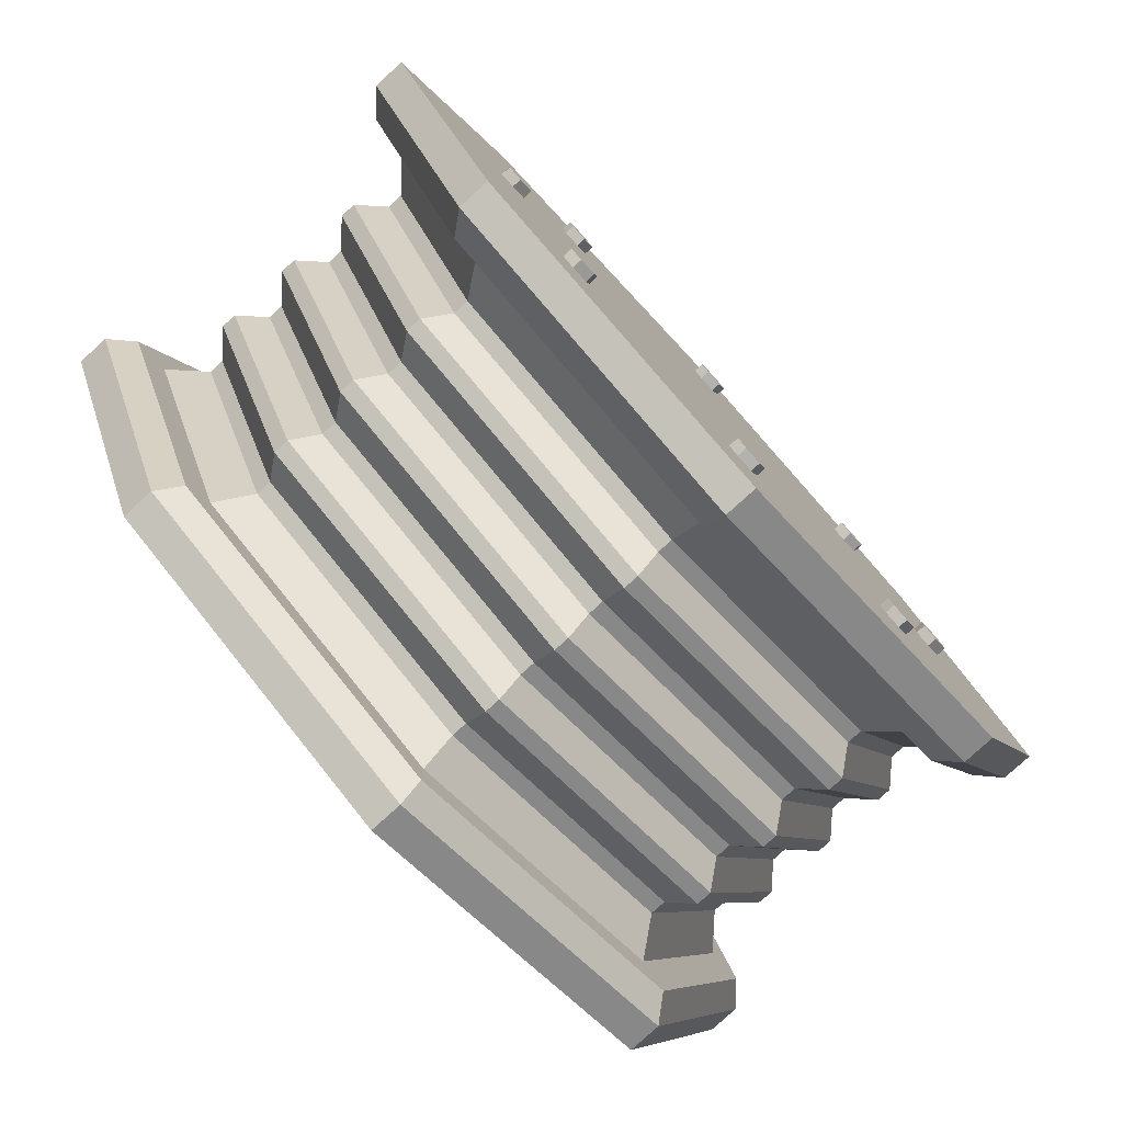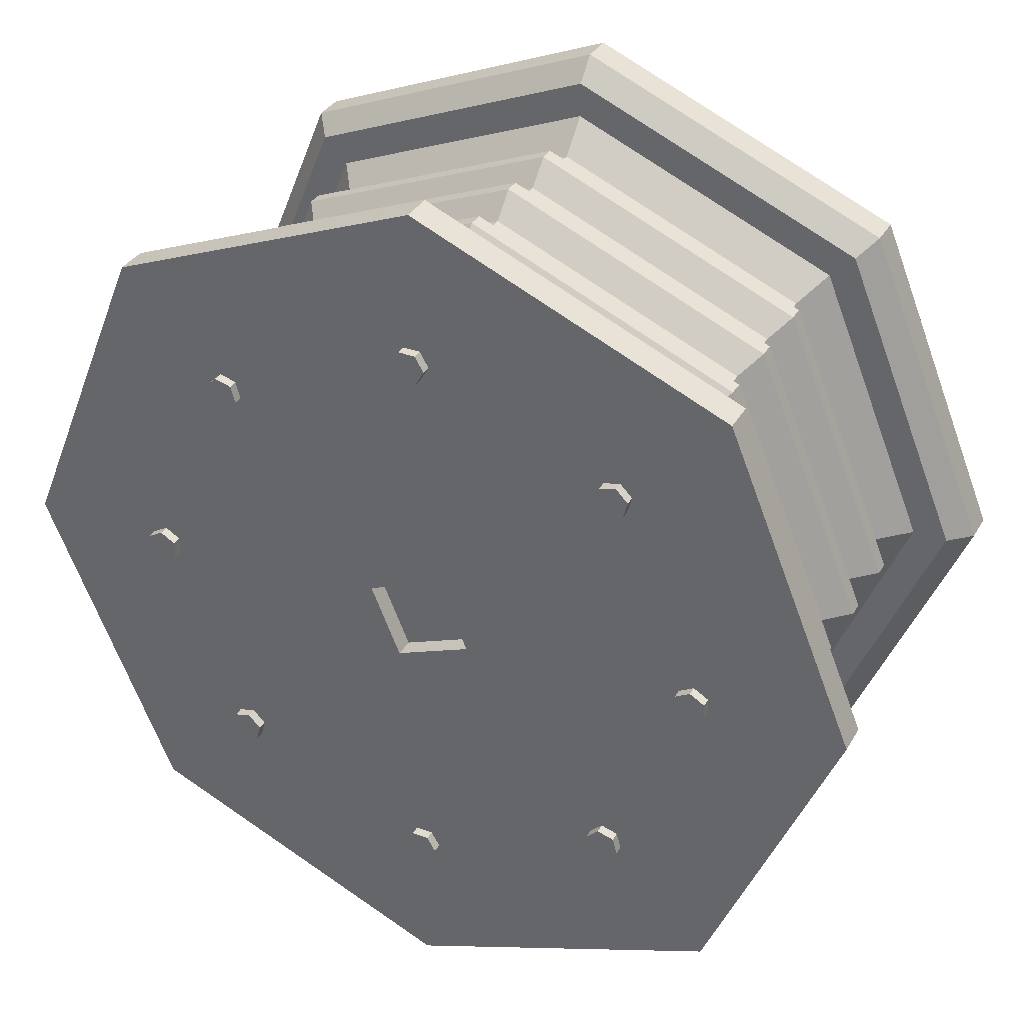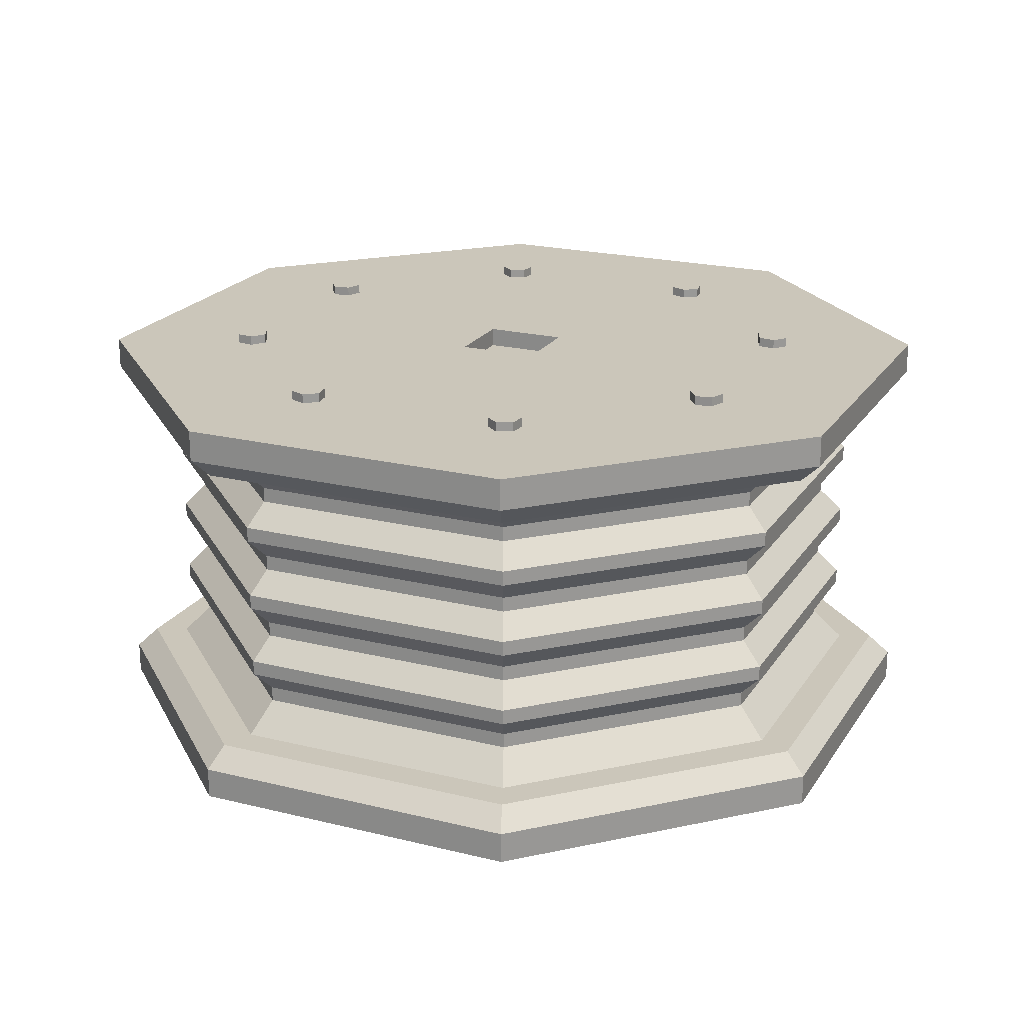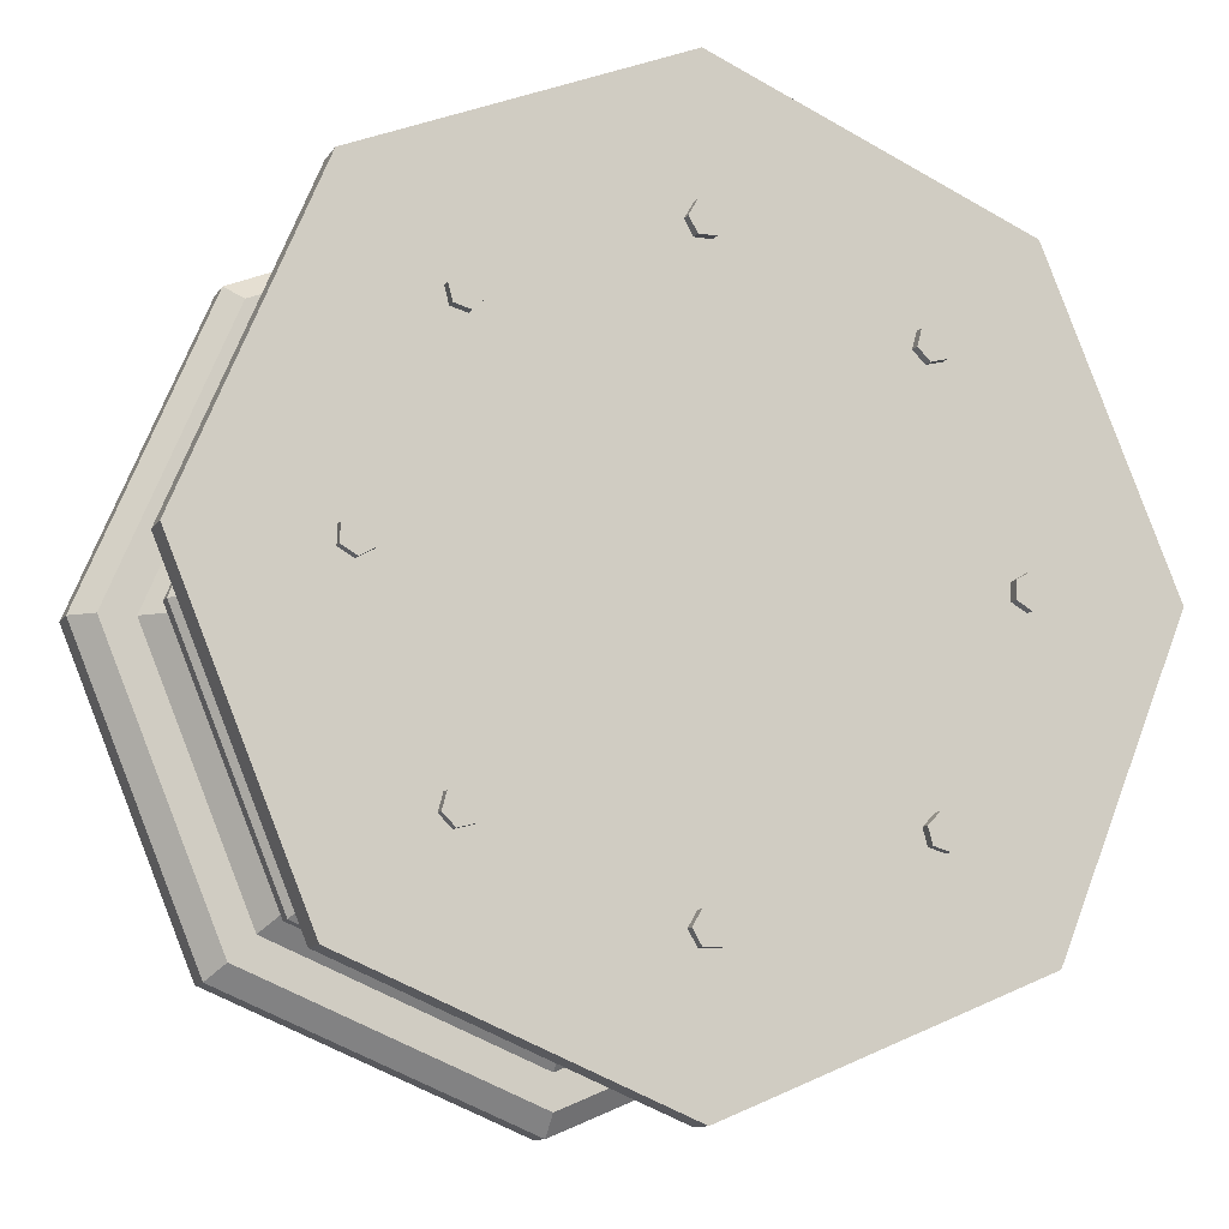
<metadata>
{"format":"obj","ext":"obj","renderer":"f3d","projection":"perspective","resolution":1024,"background":"white","views":[{"elev":-79.8,"azim":-47.7,"up":"+Z"},{"elev":34.7,"azim":-153.5,"up":"+Z"},{"elev":21.2,"azim":46.4,"up":"+Y"},{"elev":-11.7,"azim":-20.9,"up":"+Z"}]}
</metadata>
<code>
o isl_Reel_01_DEF.obj
g default
v 1.125 0.1814 -3.353e-08
v 0.7955 0.1814 -0.7955
v -7.823e-08 0.1814 -1.125
v -0.7955 0.1814 -0.7955
v -1.125 0.1814 3.353e-08
v -0.7955 0.1814 0.7955
v -1.118e-08 0.1814 1.125
v 0.7955 0.1814 0.7955
v 1.125 1.069 -3.353e-08
v 0.7955 1.069 -0.7955
v -7.823e-08 1.069 -1.125
v -0.7955 1.069 -0.7955
v -1.125 1.069 3.353e-08
v -0.7955 1.069 0.7955
v -1.118e-08 1.069 1.125
v 0.7955 1.069 0.7955
v -8.441e-08 0.3143 -1.035
v -7.976e-08 0.3812 -1.103
v -0.7797 0.3812 -0.7797
v -0.7317 0.3143 -0.7317
v -0.7317 0.2703 -0.7317
v -8.441e-08 0.2703 -1.035
v 0.7317 0.3143 -0.7317
v 0.7797 0.3812 -0.7797
v 0.7317 0.2703 -0.7317
v -1.103 0.3812 2.937e-08
v -1.035 0.3143 1.676e-08
v -1.035 0.2703 1.676e-08
v -0.7797 0.3812 0.7797
v -0.7317 0.3143 0.7317
v -0.7317 0.2703 0.7317
v -1.052e-08 0.3812 1.103
v -8.548e-09 0.3143 1.035
v -8.548e-09 0.2703 1.035
v 0.7797 0.3812 0.7797
v 0.7317 0.3143 0.7317
v 0.7317 0.2703 0.7317
v 1.103 0.3812 -2.937e-08
v 1.035 0.3143 -1.676e-08
v 1.035 0.2703 -1.676e-08
v -0.7317 0.4921 -0.7317
v -0.7797 0.4252 -0.7797
v -7.976e-08 0.4252 -1.103
v -8.441e-08 0.4921 -1.035
v -8.441e-08 0.5361 -1.035
v -7.976e-08 0.603 -1.103
v -0.7797 0.603 -0.7797
v -0.7317 0.5361 -0.7317
v 0.7797 0.4252 -0.7797
v 0.7317 0.4921 -0.7317
v 0.7317 0.5361 -0.7317
v 0.7797 0.603 -0.7797
v -1.035 0.4921 1.676e-08
v -1.103 0.4252 2.937e-08
v -1.103 0.603 2.937e-08
v -1.035 0.5361 1.676e-08
v -0.7317 0.4921 0.7317
v -0.7797 0.4252 0.7797
v -0.7797 0.603 0.7797
v -0.7317 0.5361 0.7317
v -8.548e-09 0.4921 1.035
v -1.052e-08 0.4252 1.103
v -1.052e-08 0.603 1.103
v -8.548e-09 0.5361 1.035
v 0.7317 0.4921 0.7317
v 0.7797 0.4252 0.7797
v 0.7797 0.603 0.7797
v 0.7317 0.5361 0.7317
v 1.035 0.4921 -1.676e-08
v 1.103 0.4252 -2.937e-08
v 1.103 0.603 -2.937e-08
v 1.035 0.5361 -1.676e-08
v -7.463e-08 0.7579 -1.035
v -7.734e-08 0.8248 -1.103
v -0.7797 0.8248 -0.7797
v -0.7317 0.7579 -0.7317
v -0.7317 0.7139 -0.7317
v -0.7797 0.647 -0.7797
v -7.734e-08 0.647 -1.103
v -7.463e-08 0.7139 -1.035
v 0.7317 0.7579 -0.7317
v 0.7797 0.8248 -0.7797
v 0.7797 0.647 -0.7797
v 0.7317 0.7139 -0.7317
v -1.103 0.8248 3.123e-08
v -1.035 0.7579 2.426e-08
v -1.035 0.7139 2.426e-08
v -1.103 0.647 3.123e-08
v -0.7797 0.8248 0.7797
v -0.7317 0.7579 0.7317
v -0.7317 0.7139 0.7317
v -0.7797 0.647 0.7797
v -1.294e-08 0.8248 1.103
v -1.828e-08 0.7579 1.035
v -1.828e-08 0.7139 1.035
v -1.294e-08 0.647 1.103
v 0.7797 0.8248 0.7797
v 0.7317 0.7579 0.7317
v 0.7317 0.7139 0.7317
v 0.7797 0.647 0.7797
v 1.103 0.8248 -3.123e-08
v 1.035 0.7579 -2.426e-08
v 1.035 0.7139 -2.426e-08
v 1.103 0.647 -3.123e-08
v -0.7317 0.9357 -0.7317
v -0.7797 0.8688 -0.7797
v -7.734e-08 0.8688 -1.103
v -7.463e-08 0.9357 -1.035
v -7.463e-08 0.9797 -1.035
v -0.7317 0.9797 -0.7317
v 0.7797 0.8688 -0.7797
v 0.7317 0.9357 -0.7317
v 0.7317 0.9797 -0.7317
v -1.035 0.9357 2.426e-08
v -1.103 0.8688 3.123e-08
v -1.035 0.9797 2.426e-08
v -0.7317 0.9357 0.7317
v -0.7797 0.8688 0.7797
v -0.7317 0.9797 0.7317
v -1.828e-08 0.9357 1.035
v -1.294e-08 0.8688 1.103
v -1.828e-08 0.9797 1.035
v 0.7317 0.9357 0.7317
v 0.7797 0.8688 0.7797
v 0.7317 0.9797 0.7317
v 1.035 0.9357 -2.426e-08
v 1.103 0.8688 -3.123e-08
v 1.035 0.9797 -2.426e-08
v 0.05 1.2 -0.85
v 0.025 1.2 -0.8933
v -0.025 1.2 -0.8933
v -0.05 1.2 -0.85
v -0.025 1.2 -0.8067
v 0.025 1.2 -0.8067
v 0.05 1.25 -0.85
v 0.025 1.25 -0.8933
v -0.025 1.25 -0.8933
v -0.05 1.25 -0.85
v -0.025 1.25 -0.8067
v 0.025 1.25 -0.8067
v -0.5657 1.2 -0.6364
v -0.614 1.2 -0.6493
v -0.6493 1.2 -0.614
v -0.6364 1.2 -0.5657
v -0.5881 1.2 -0.5527
v -0.5527 1.2 -0.5881
v -0.5657 1.25 -0.6364
v -0.614 1.25 -0.6493
v -0.6493 1.25 -0.614
v -0.6364 1.25 -0.5657
v -0.5881 1.25 -0.5527
v -0.5527 1.25 -0.5881
v -0.85 1.2 -0.05
v -0.8933 1.2 -0.025
v -0.8933 1.2 0.025
v -0.85 1.2 0.05
v -0.8067 1.2 0.025
v -0.8067 1.2 -0.025
v -0.85 1.25 -0.05
v -0.8933 1.25 -0.025
v -0.8933 1.25 0.025
v -0.85 1.25 0.05
v -0.8067 1.25 0.025
v -0.8067 1.25 -0.025
v -0.6364 1.2 0.5657
v -0.6493 1.2 0.614
v -0.614 1.2 0.6493
v -0.5657 1.2 0.6364
v -0.5527 1.2 0.5881
v -0.5881 1.2 0.5527
v -0.6364 1.25 0.5657
v -0.6493 1.25 0.614
v -0.614 1.25 0.6493
v -0.5657 1.25 0.6364
v -0.5527 1.25 0.5881
v -0.5881 1.25 0.5527
v -0.05 1.2 0.85
v -0.025 1.2 0.8933
v 0.025 1.2 0.8933
v 0.05 1.2 0.85
v 0.025 1.2 0.8067
v -0.025 1.2 0.8067
v -0.05 1.25 0.85
v -0.025 1.25 0.8933
v 0.025 1.25 0.8933
v 0.05 1.25 0.85
v 0.025 1.25 0.8067
v -0.025 1.25 0.8067
v 0.5657 1.2 0.6364
v 0.614 1.2 0.6493
v 0.6493 1.2 0.614
v 0.6364 1.2 0.5657
v 0.5881 1.2 0.5527
v 0.5527 1.2 0.5881
v 0.5657 1.25 0.6364
v 0.614 1.25 0.6493
v 0.6493 1.25 0.614
v 0.6364 1.25 0.5657
v 0.5881 1.25 0.5527
v 0.5527 1.25 0.5881
v 0.85 1.2 0.05
v 0.8933 1.2 0.025
v 0.8933 1.2 -0.025
v 0.85 1.2 -0.05
v 0.8067 1.2 -0.025
v 0.8067 1.2 0.025
v 0.85 1.25 0.05
v 0.8933 1.25 0.025
v 0.8933 1.25 -0.025
v 0.85 1.25 -0.05
v 0.8067 1.25 -0.025
v 0.8067 1.25 0.025
v 0.6364 1.2 -0.5657
v 0.6493 1.2 -0.614
v 0.614 1.2 -0.6493
v 0.5657 1.2 -0.6364
v 0.5527 1.2 -0.5881
v 0.5881 1.2 -0.5527
v 0.6364 1.25 -0.5657
v 0.6493 1.25 -0.614
v 0.614 1.25 -0.6493
v 0.5657 1.25 -0.6364
v 0.5527 1.25 -0.5881
v 0.5881 1.25 -0.5527
v -0.05 0.05 -0.85
v -0.025 0.05 -0.8933
v 0.025 0.05 -0.8933
v 0.05 0.05 -0.85
v 0.025 0.05 -0.8067
v -0.025 0.05 -0.8067
v -0.05 -3.725e-10 -0.85
v -0.025 -3.725e-10 -0.8933
v 0.025 -3.725e-10 -0.8933
v 0.05 -3.725e-10 -0.85
v 0.025 -3.725e-10 -0.8067
v -0.025 -3.725e-10 -0.8067
v 0.5657 0.05 -0.6364
v 0.614 0.05 -0.6493
v 0.6493 0.05 -0.614
v 0.6364 0.05 -0.5657
v 0.5881 0.05 -0.5527
v 0.5527 0.05 -0.5881
v 0.5657 -3.725e-10 -0.6364
v 0.614 -3.725e-10 -0.6493
v 0.6493 -3.725e-10 -0.614
v 0.6364 -3.725e-10 -0.5657
v 0.5881 -3.725e-10 -0.5527
v 0.5527 -3.725e-10 -0.5881
v 0.85 0.05 -0.05
v 0.8933 0.05 -0.025
v 0.8933 0.05 0.025
v 0.85 0.05 0.05
v 0.8067 0.05 0.025
v 0.8067 0.05 -0.025
v 0.85 -3.725e-10 -0.05
v 0.8933 -3.725e-10 -0.025
v 0.8933 -3.725e-10 0.025
v 0.85 -3.725e-10 0.05
v 0.8067 -3.725e-10 0.025
v 0.8067 -3.725e-10 -0.025
v 0.6364 0.05 0.5657
v 0.6493 0.05 0.614
v 0.614 0.05 0.6493
v 0.5657 0.05 0.6364
v 0.5527 0.05 0.5881
v 0.5881 0.05 0.5527
v 0.6364 -3.725e-10 0.5657
v 0.6493 -3.725e-10 0.614
v 0.614 -3.725e-10 0.6493
v 0.5657 -3.725e-10 0.6364
v 0.5527 -3.725e-10 0.5881
v 0.5881 -3.725e-10 0.5527
v 0.05 0.05 0.85
v 0.025 0.05 0.8933
v -0.025 0.05 0.8933
v -0.05 0.05 0.85
v -0.025 0.05 0.8067
v 0.025 0.05 0.8067
v 0.05 -3.725e-10 0.85
v 0.025 -3.725e-10 0.8933
v -0.025 -3.725e-10 0.8933
v -0.05 -3.725e-10 0.85
v -0.025 -3.725e-10 0.8067
v 0.025 -3.725e-10 0.8067
v -0.5657 0.05 0.6364
v -0.614 0.05 0.6493
v -0.6493 0.05 0.614
v -0.6364 0.05 0.5657
v -0.5881 0.05 0.5527
v -0.5527 0.05 0.5881
v -0.5657 -3.725e-10 0.6364
v -0.614 -3.725e-10 0.6493
v -0.6493 -3.725e-10 0.614
v -0.6364 -3.725e-10 0.5657
v -0.5881 -3.725e-10 0.5527
v -0.5527 -3.725e-10 0.5881
v -0.85 0.05 0.05
v -0.8933 0.05 0.025
v -0.8933 0.05 -0.025
v -0.85 0.05 -0.05
v -0.8067 0.05 -0.025
v -0.8067 0.05 0.025
v -0.85 -3.725e-10 0.05
v -0.8933 -3.725e-10 0.025
v -0.8933 -3.725e-10 -0.025
v -0.85 -3.725e-10 -0.05
v -0.8067 -3.725e-10 -0.025
v -0.8067 -3.725e-10 0.025
v -0.6364 0.05 -0.5657
v -0.6493 0.05 -0.614
v -0.614 0.05 -0.6493
v -0.5657 0.05 -0.6364
v -0.5527 0.05 -0.5881
v -0.5881 0.05 -0.5527
v -0.6364 -3.725e-10 -0.5657
v -0.6493 -3.725e-10 -0.614
v -0.614 -3.725e-10 -0.6493
v -0.5657 -3.725e-10 -0.6364
v -0.5527 -3.725e-10 -0.5881
v -0.5881 -3.725e-10 -0.5527
v 1.294 0.12 -2.314e-08
v 0.9148 0.12 -0.9148
v -1.294 0.12 2.314e-08
v -0.9148 0.12 0.9148
v 1.294 1.13 -2.396e-08
v -0.9148 1.13 0.9148
v -1.294 1.13 2.233e-08
v 0.9148 1.13 -0.9148
v 0.8679 1.069 -0.8679
v 0.8679 0.1814 -0.8679
v 0.9148 1.222 -0.9148
v 0.9148 0.02788 -0.9148
v 1.227 1.069 -3.856e-08
v 1.227 0.1814 -3.856e-08
v 1.294 1.222 -2.043e-09
v 1.294 0.02788 -0
v -1.227 1.069 3.856e-08
v -1.227 0.1814 3.856e-08
v -1.294 1.222 -2.043e-09
v -1.294 0.02788 -0
v -0.8679 1.069 0.8679
v -0.8679 0.1814 0.8679
v -0.9148 1.222 0.9148
v -0.9148 0.02788 0.9148
v -0.1524 1.222 -0.05771
v 0.06696 1.222 -0.1486
v 0.1524 1.222 0.05771
v -0.06696 1.222 0.1486
v -0.9148 0.02788 -0.9148
v -0.9148 1.222 -0.9148
v -0.8679 0.1814 -0.8679
v -0.8679 1.069 -0.8679
v 0 0.02788 -1.294
v 0 1.222 -1.294
v -8.326e-08 0.1814 -1.227
v -8.326e-08 1.069 -1.227
v -4.998e-08 1.13 -1.294
v -0.9148 1.13 -0.9148
v -0.9148 0.12 -0.9148
v -4.998e-08 0.12 -1.294
v 0.9148 0.02788 0.9148
v 0.9148 1.222 0.9148
v 0.8679 0.1814 0.8679
v 0.8679 1.069 0.8679
v 0.9148 1.13 0.9148
v 0.9148 0.12 0.9148
v 0 0.02788 1.294
v 0 1.222 1.294
v -9.749e-10 0.1814 1.227
v -9.749e-10 1.069 1.227
v -3.69e-09 1.13 1.294
v -3.69e-09 0.12 1.294
v 0.06696 1.166 -0.1486
v -0.1524 1.166 -0.05771
v 0.1524 1.166 0.05771
v -0.06696 1.166 0.1486
g isl_Reel_01
f 20 19 18 17
f 22 3 4 21
f 17 18 24 23
f 25 2 3 22
f 27 26 19 20
f 21 4 5 28
f 30 29 26 27
f 28 5 6 31
f 33 32 29 30
f 31 6 7 34
f 36 35 32 33
f 34 7 8 37
f 39 38 35 36
f 37 8 1 40
f 23 24 38 39
f 40 1 2 25
f 44 43 42 41
f 48 47 46 45
f 50 49 43 44
f 45 46 52 51
f 41 42 54 53
f 56 55 47 48
f 53 54 58 57
f 60 59 55 56
f 57 58 62 61
f 64 63 59 60
f 61 62 66 65
f 68 67 63 64
f 65 66 70 69
f 72 71 67 68
f 69 70 49 50
f 51 52 71 72
f 76 75 74 73
f 80 79 78 77
f 73 74 82 81
f 84 83 79 80
f 86 85 75 76
f 77 78 88 87
f 90 89 85 86
f 87 88 92 91
f 94 93 89 90
f 91 92 96 95
f 98 97 93 94
f 95 96 100 99
f 102 101 97 98
f 99 100 104 103
f 81 82 101 102
f 103 104 83 84
f 108 107 106 105
f 110 12 11 109
f 112 111 107 108
f 109 11 10 113
f 105 106 115 114
f 116 13 12 110
f 114 115 118 117
f 119 14 13 116
f 117 118 121 120
f 122 15 14 119
f 120 121 124 123
f 125 16 15 122
f 123 124 127 126
f 128 9 16 125
f 126 127 111 112
f 113 10 9 128
f 83 52 46 79
f 104 71 52 83
f 79 46 47 78
f 78 47 55 88
f 100 67 71 104
f 88 55 59 92
f 96 63 67 100
f 92 59 63 96
f 115 85 89 118
f 106 75 85 115
f 118 89 93 121
f 121 93 97 124
f 107 74 75 106
f 111 82 74 107
f 127 101 82 111
f 124 97 101 127
f 54 26 29 58
f 58 29 32 62
f 42 19 26 54
f 62 32 35 66
f 43 18 19 42
f 49 24 18 43
f 70 38 24 49
f 66 35 38 70
f 21 20 17 22
f 28 27 20 21
f 22 17 23 25
f 25 23 39 40
f 31 30 27 28
f 34 33 30 31
f 37 36 33 34
f 40 39 36 37
f 45 44 41 48
f 51 50 44 45
f 48 41 53 56
f 72 69 50 51
f 56 53 57 60
f 60 57 61 64
f 64 61 65 68
f 68 65 69 72
f 77 76 73 80
f 87 86 76 77
f 80 73 81 84
f 84 81 102 103
f 91 90 86 87
f 95 94 90 91
f 99 98 94 95
f 103 102 98 99
f 109 108 105 110
f 113 112 108 109
f 110 105 114 116
f 128 126 112 113
f 116 114 117 119
f 119 117 120 122
f 122 120 123 125
f 125 123 126 128
f 130 136 135 129
f 137 136 130 131
f 138 137 131 132
f 139 138 132 133
f 140 139 133 134
f 129 135 140 134
f 139 140 135 136
f 136 137 138 139
f 142 148 147 141
f 149 148 142 143
f 150 149 143 144
f 151 150 144 145
f 152 151 145 146
f 141 147 152 146
f 151 152 147 148
f 148 149 150 151
f 154 160 159 153
f 161 160 154 155
f 162 161 155 156
f 163 162 156 157
f 164 163 157 158
f 153 159 164 158
f 163 164 159 160
f 160 161 162 163
f 166 172 171 165
f 173 172 166 167
f 174 173 167 168
f 175 174 168 169
f 176 175 169 170
f 165 171 176 170
f 175 176 171 172
f 172 173 174 175
f 178 184 183 177
f 185 184 178 179
f 186 185 179 180
f 187 186 180 181
f 188 187 181 182
f 177 183 188 182
f 187 188 183 184
f 184 185 186 187
f 190 196 195 189
f 197 196 190 191
f 198 197 191 192
f 199 198 192 193
f 200 199 193 194
f 189 195 200 194
f 199 200 195 196
f 196 197 198 199
f 202 208 207 201
f 209 208 202 203
f 210 209 203 204
f 211 210 204 205
f 212 211 205 206
f 201 207 212 206
f 211 212 207 208
f 208 209 210 211
f 214 220 219 213
f 221 220 214 215
f 222 221 215 216
f 223 222 216 217
f 224 223 217 218
f 213 219 224 218
f 223 224 219 220
f 220 221 222 223
f 226 232 231 225
f 233 232 226 227
f 234 233 227 228
f 235 234 228 229
f 236 235 229 230
f 225 231 236 230
f 235 236 231 232
f 232 233 234 235
f 238 244 243 237
f 245 244 238 239
f 246 245 239 240
f 247 246 240 241
f 248 247 241 242
f 237 243 248 242
f 247 248 243 244
f 244 245 246 247
f 250 256 255 249
f 257 256 250 251
f 258 257 251 252
f 259 258 252 253
f 260 259 253 254
f 249 255 260 254
f 259 260 255 256
f 256 257 258 259
f 262 268 267 261
f 269 268 262 263
f 270 269 263 264
f 271 270 264 265
f 272 271 265 266
f 261 267 272 266
f 271 272 267 268
f 268 269 270 271
f 274 280 279 273
f 281 280 274 275
f 282 281 275 276
f 283 282 276 277
f 284 283 277 278
f 273 279 284 278
f 283 284 279 280
f 280 281 282 283
f 286 292 291 285
f 293 292 286 287
f 294 293 287 288
f 295 294 288 289
f 296 295 289 290
f 285 291 296 290
f 295 296 291 292
f 292 293 294 295
f 298 304 303 297
f 305 304 298 299
f 306 305 299 300
f 307 306 300 301
f 308 307 301 302
f 297 303 308 302
f 307 308 303 304
f 304 305 306 307
f 310 316 315 309
f 317 316 310 311
f 318 317 311 312
f 319 318 312 313
f 320 319 313 314
f 309 315 320 314
f 319 320 315 316
f 316 317 318 319
f 361 336 321 366
f 336 332 322 321
f 332 353 360 322
f 349 340 323 359
f 340 344 324 323
f 344 367 372 324
f 335 362 365 325
f 368 343 326 371
f 343 339 327 326
f 339 350 358 327
f 354 331 328 357
f 331 335 325 328
f 322 330 334 321
f 321 334 363 366
f 360 355 330 322
f 323 338 351 359
f 324 342 338 323
f 372 369 342 324
f 325 333 329 328
f 365 364 333 325
f 328 329 356 357
f 358 352 337 327
f 327 337 341 326
f 326 341 370 371
f 351 338 342 369
f 363 334 330 355
f 367 344 340 349
f 353 332 336 361
f 370 341 337 352
f 356 329 333 364
f 362 335 331 354
f 350 339 343 368
f 353 349 359 360
f 367 361 366 372
f 362 368 371 365
f 350 354 357 358
f 359 351 355 360
f 366 363 369 372
f 357 356 352 358
f 371 370 364 365
f 355 351 369 363
f 361 367 349 353
f 364 370 352 356
f 346 354 350 345
f 362 354 346 347
f 368 362 347 348
f 345 350 368 348
f 373 346 345 374
f 347 346 373 375
f 348 347 375 376
f 374 345 348 376
f 376 375 373 374

</code>
